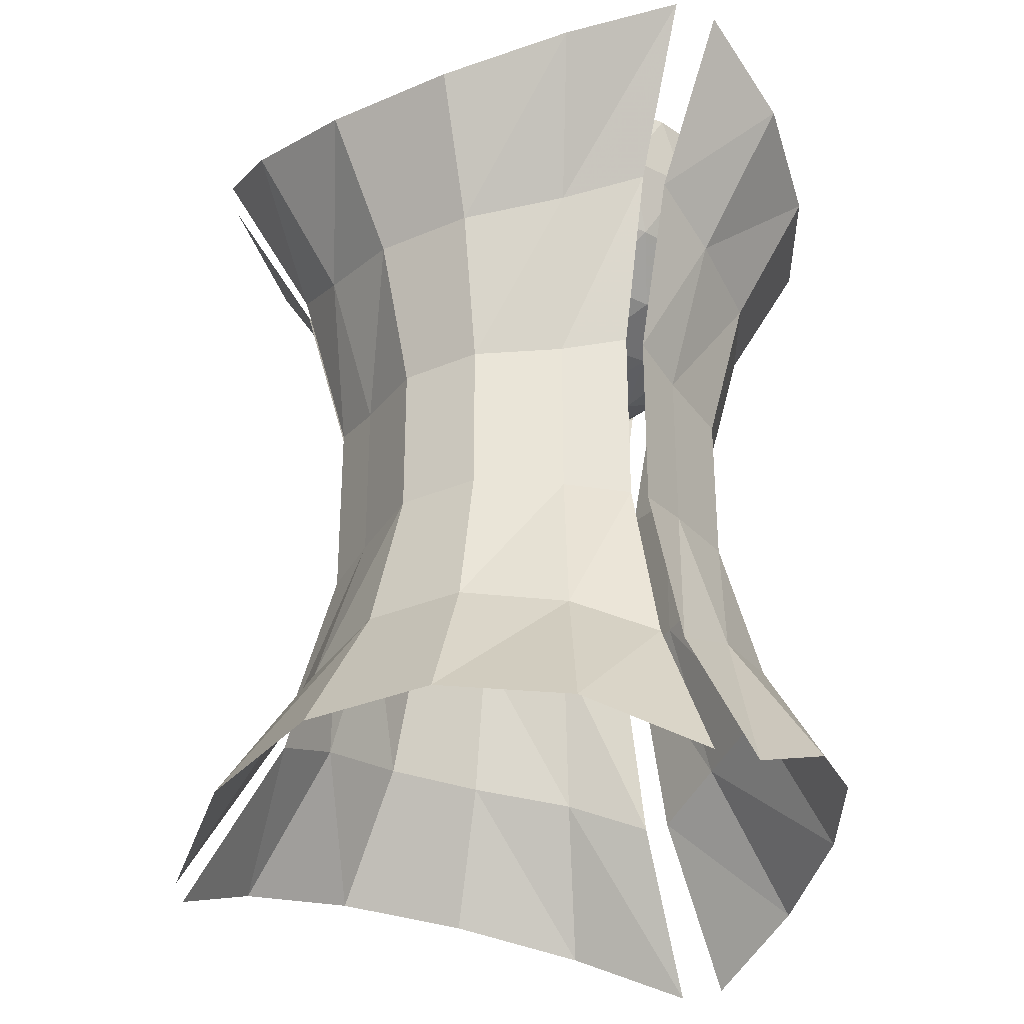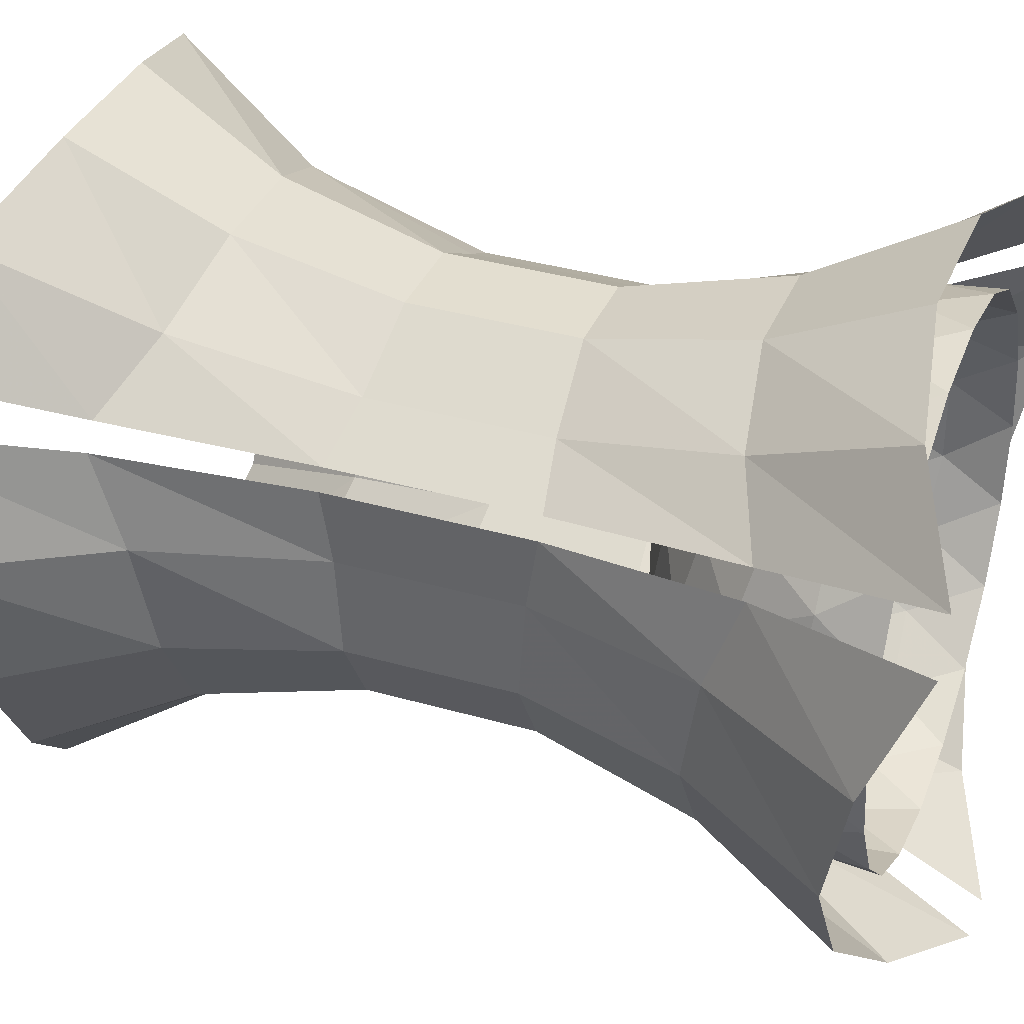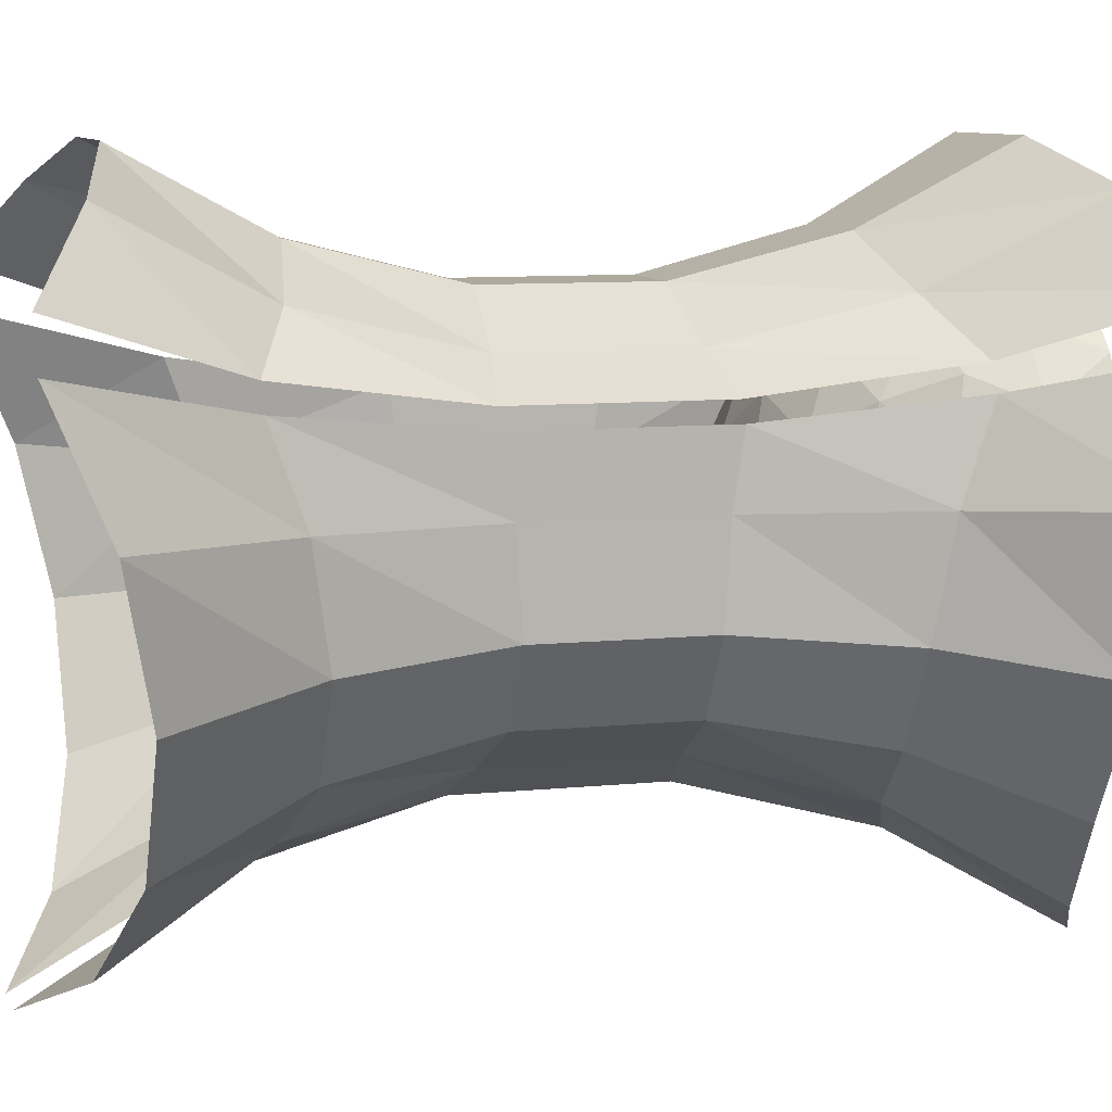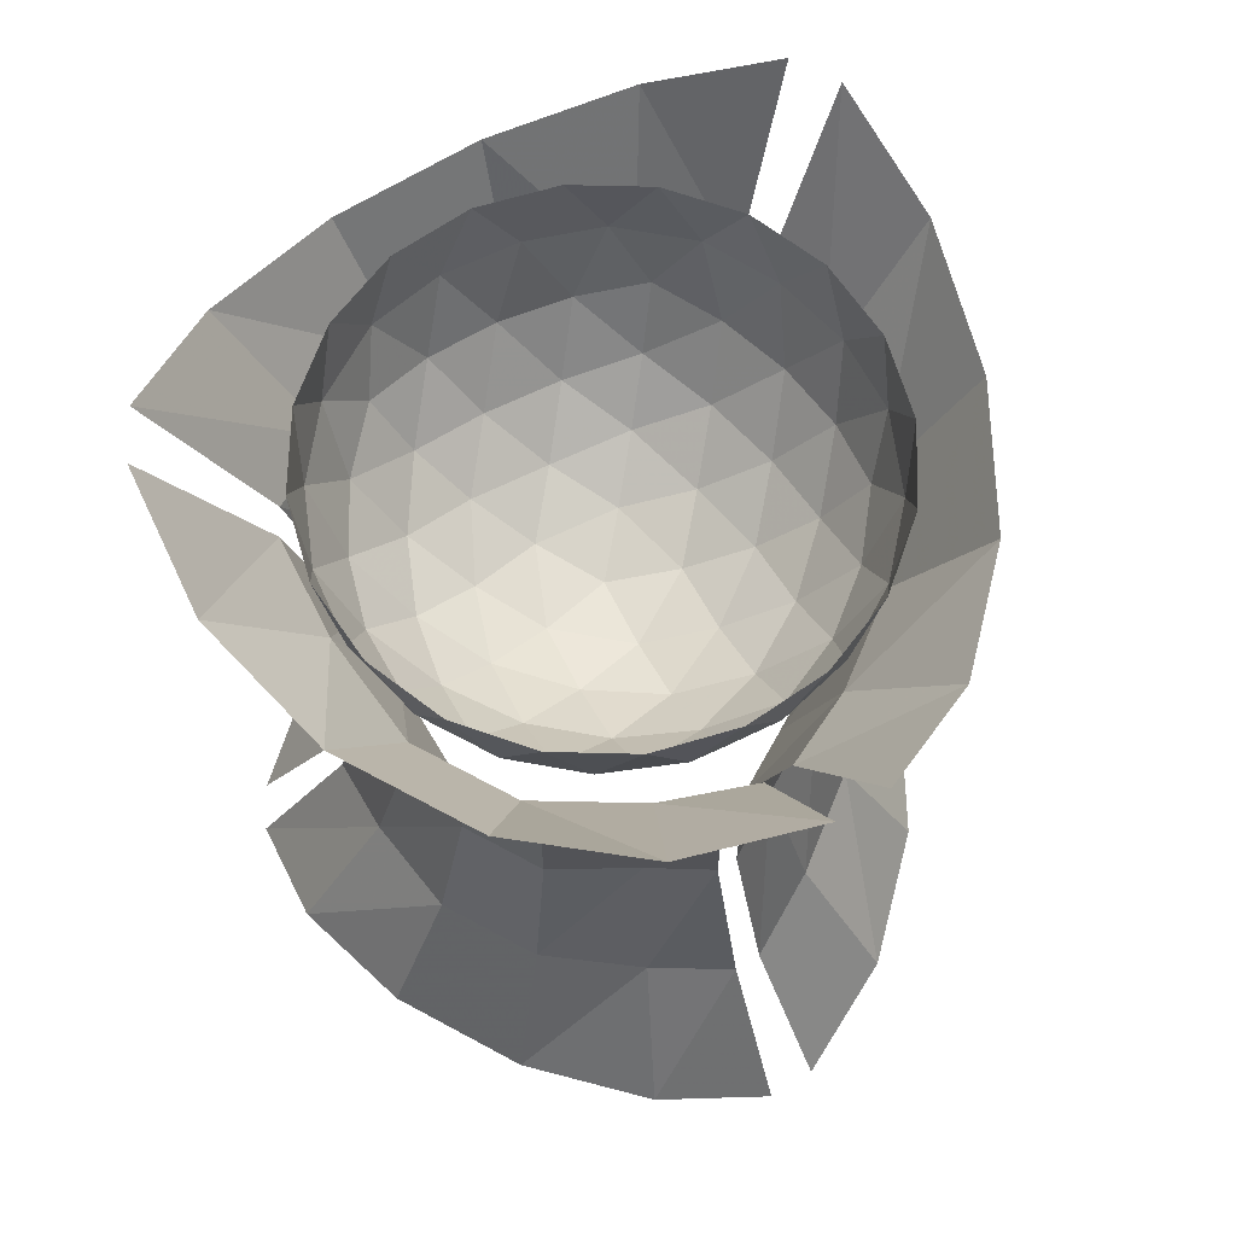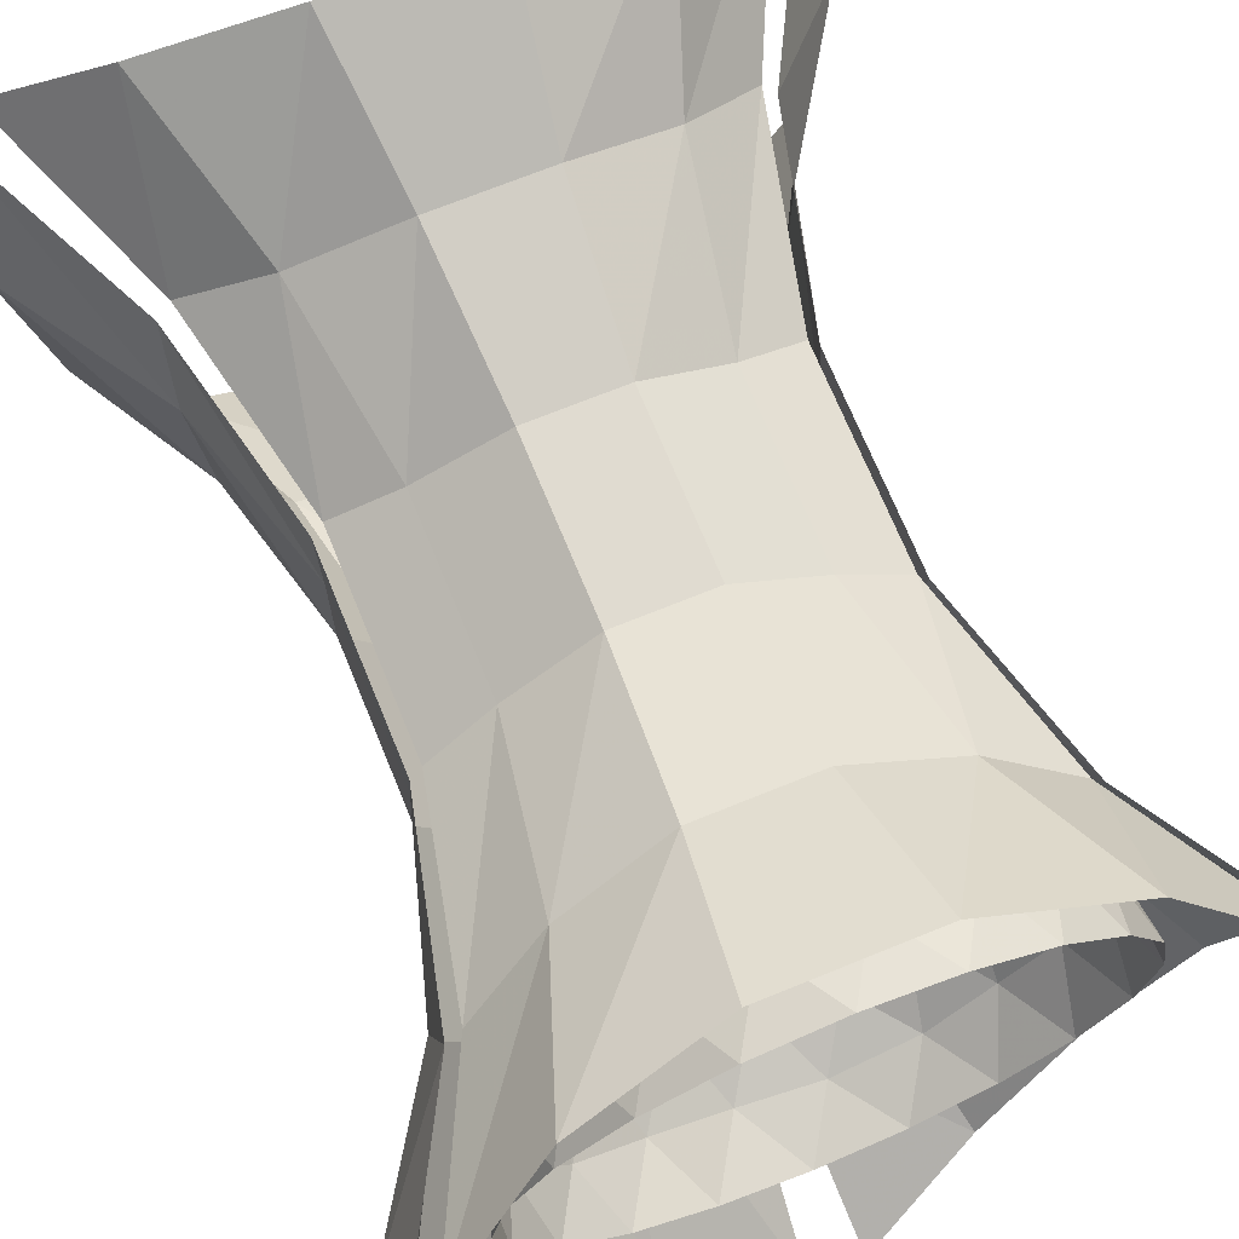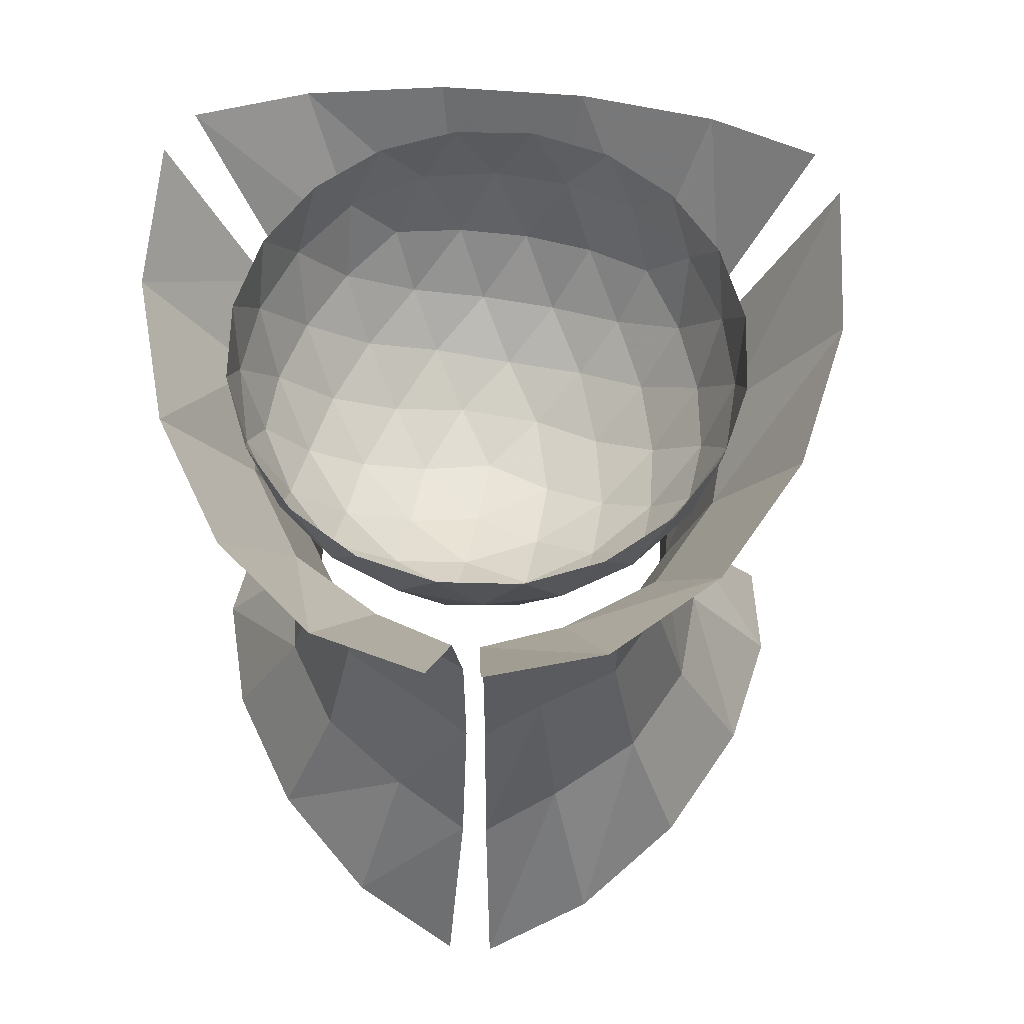
<metadata>
{"format":"obj","ext":"obj","renderer":"f3d","projection":"perspective","resolution":1024,"background":"white","views":[{"elev":-31.4,"azim":-88.8,"up":"+Y"},{"elev":35.8,"azim":110.8,"up":"+Z"},{"elev":8.8,"azim":74.4,"up":"+Z"},{"elev":67.5,"azim":28.4,"up":"+Y"},{"elev":70.0,"azim":157.8,"up":"+Z"},{"elev":64.2,"azim":64.4,"up":"+Y"}]}
</metadata>
<code>
v  -4.696 3.265 3.038
v  -3.153 3.922 4.032
v  -6.338 -0.2494 4.248
v  -1.104 4.28 4.949
v  -4.266 0.801 5.72
v  -1.503 1.372 6.521
v  1.104 4.28 4.949
v  3.153 3.922 4.032
v  1.503 1.372 6.521
v  4.266 0.801 5.72
v  4.696 3.265 3.038
v  -3.818 7.139 2.454
v  -2.57 7.363 3.162
v  -0.9053 7.484 4.138
v  0.9053 7.484 4.138
v  2.57 7.363 3.162
v  3.818 7.139 2.454
v  -3.818 11.13 2.454
v  -2.57 10.91 3.162
v  -0.9053 10.79 4.138
v  0.9053 10.79 4.138
v  2.57 10.91 3.162
v  3.818 11.13 2.454
v  -4.696 15.01 3.038
v  -3.153 14.35 4.032
v  -1.104 13.99 4.949
v  1.104 13.99 4.949
v  3.153 14.35 4.032
v  4.696 15.01 3.038
v  -6.338 18.52 4.248
v  -4.266 17.47 5.72
v  -1.503 16.9 6.521
v  1.503 16.9 6.521
v  4.266 17.47 5.72
v  6.338 18.52 4.248
v  4.979 3.265 2.548
v  5.069 3.922 0.7143
v  6.848 -0.2494 3.365
v  4.838 4.28 -1.519
v  7.087 0.801 0.8339
v  3.734 4.28 -3.43
v  6.399 1.372 -1.959
v  4.896 1.372 -4.562
v  1.916 3.922 -4.747
v  2.821 0.801 -6.554
v  0.2833 3.265 -5.586
v  4.034 7.139 2.08
v  4.023 7.363 0.6443
v  4.037 7.484 -1.285
v  3.131 7.484 -2.853
v  1.454 7.363 -3.806
v  0.2163 7.139 -4.534
v  4.034 11.13 2.08
v  4.023 10.91 0.6443
v  4.037 10.79 -1.285
v  3.131 10.79 -2.853
v  1.454 10.91 -3.806
v  0.2163 11.13 -4.534
v  4.979 15.01 2.548
v  5.069 14.35 0.7143
v  4.838 13.99 -1.519
v  3.734 13.99 -3.43
v  1.916 14.35 -4.747
v  0.2833 15.01 -5.586
v  6.848 18.52 3.365
v  7.087 17.47 0.8339
v  6.399 16.9 -1.959
v  4.896 16.9 -4.562
v  2.821 17.47 -6.554
v  0.5094 18.52 -7.613
v  5.006 17.26 1.623
v  4.583 16.04 2.279
v  5.029 15.92 0.783
v  5.263 17.26 0
v  5.029 15.92 -0.783
v  5.006 17.26 -1.623
v  4.583 16.04 -2.279
v  3.811 14.91 2.762
v  4.309 14.6 1.436
v  4.479 14.5 0
v  4.309 14.6 -1.436
v  3.811 14.91 -2.762
v  3.098 17.26 -4.25
v  2.305 15.92 -4.531
v  3.591 16.04 -3.645
v  1.633 17.26 -4.996
v  0.8161 15.92 -5.015
v  0.0099 17.26 -5.253
v  -0.7449 16.04 -5.053
v  2.704 14.6 -3.645
v  1.391 14.5 -4.25
v  -0.0271 14.6 -4.532
v  -1.442 14.91 -4.469
v  -3.078 17.26 -4.25
v  -3.59 15.92 -3.583
v  -2.35 16.04 -4.532
v  -4.24 17.26 -3.088
v  -4.511 15.92 -2.317
v  -4.986 17.26 -1.623
v  -5.029 16.04 -0.8438
v  -2.624 14.6 -3.688
v  -3.606 14.5 -2.627
v  -4.312 14.6 -1.365
v  -4.689 14.91 0
v  -4.986 17.26 1.623
v  -5.029 16.04 0.8438
v  -4.511 15.92 2.317
v  -4.24 17.26 3.088
v  -3.59 15.92 3.583
v  -3.078 17.26 4.25
v  -2.35 16.04 4.532
v  -4.312 14.6 1.365
v  -3.606 14.5 2.627
v  -2.624 14.6 3.688
v  -1.442 14.91 4.469
v  0.0099 17.26 5.253
v  0.8161 15.92 5.015
v  -0.7449 16.04 5.053
v  1.633 17.26 4.996
v  2.305 15.92 4.531
v  3.098 17.26 4.25
v  3.591 16.04 3.645
v  -0.0271 14.6 4.532
v  1.391 14.5 4.25
v  2.704 14.6 3.645
v  4.26 17.26 -3.088
v  -1.613 17.26 -4.996
v  -5.244 17.26 0
v  -1.613 17.26 4.996
v  4.26 17.26 3.088
v  0.0099 12.01 -0
v  1.171 12.21 -0.8438
v  -0.4338 12.21 -1.365
v  -0.8436 12.79 -2.627
v  0.7359 12.56 -2.234
v  2.244 12.79 -1.623
v  0.3292 13.37 -3.517
v  -1.188 13.71 -3.688
v  1.819 13.37 -3.033
v  3.147 13.71 -2.279
v  -1.426 12.21 0
v  -2.752 12.79 0
v  -1.891 12.56 -1.381
v  -3.236 13.37 -1.39
v  -3.868 13.71 0
v  -2.316 13.37 -2.657
v  -0.4338 12.21 1.365
v  -0.8436 12.79 2.627
v  -1.891 12.56 1.381
v  -2.316 13.37 2.657
v  -1.188 13.71 3.688
v  -3.236 13.37 1.391
v  1.171 12.21 0.8438
v  2.244 12.79 1.623
v  0.7359 12.56 2.234
v  3.147 13.71 2.279
v  1.819 13.37 3.033
v  0.3292 13.37 3.517
v  2.359 12.56 -0
v  3.453 13.37 -0.783
v  3.453 13.37 0.783
v  -0.2833 3.265 -5.586
v  -1.916 3.922 -4.747
v  -0.5094 -0.2494 -7.613
v  -2.821 0.801 -6.554
v  -3.734 4.28 -3.43
v  -4.838 4.28 -1.519
v  -4.896 1.372 -4.562
v  -6.399 1.372 -1.959
v  -5.069 3.922 0.7143
v  -7.087 0.801 0.8339
v  -4.979 3.265 2.548
v  -0.2163 7.139 -4.534
v  -1.454 7.363 -3.806
v  -3.131 7.484 -2.853
v  -4.037 7.484 -1.285
v  -4.023 7.363 0.6443
v  -4.034 7.139 2.08
v  -0.2163 11.13 -4.534
v  -1.454 10.91 -3.806
v  -3.131 10.79 -2.853
v  -4.037 10.79 -1.285
v  -4.023 10.91 0.6443
v  -4.034 11.13 2.08
v  -0.2833 15.01 -5.586
v  -1.916 14.35 -4.747
v  -3.734 13.99 -3.43
v  -4.838 13.99 -1.519
v  -5.069 14.35 0.7143
v  -4.979 15.01 2.548
v  -0.5094 18.52 -7.613
v  -2.821 17.47 -6.554
v  -4.896 16.9 -4.562
v  -6.399 16.9 -1.959
v  -7.087 17.47 0.8339
v  -6.848 18.52 3.365
v  6.338 -0.2494 4.248
v  0.5094 -0.2494 -7.613
v  -6.848 -0.2494 3.365
g Plane001
f 1 2 3
f 2 4 5
f 4 6 7
f 7 8 9
f 8 10 11
f 12 1 13
f 13 14 2
f 14 15 4
f 15 16 7
f 16 8 17
f 18 19 12
f 19 13 20
f 20 21 14
f 21 22 15
f 22 16 23
f 24 18 25
f 25 19 26
f 26 27 20
f 27 21 28
f 28 29 22
f 30 31 24
f 31 32 25
f 32 26 33
f 33 34 27
f 34 35 28
f 36 37 38
f 37 39 40
f 39 41 42
f 41 43 44
f 44 45 46
f 47 48 36
f 48 49 37
f 49 50 39
f 50 41 51
f 51 52 44
f 53 47 54
f 54 55 48
f 55 49 56
f 56 50 57
f 57 51 58
f 59 60 53
f 60 54 61
f 61 55 62
f 62 56 63
f 63 64 57
f 65 66 59
f 66 67 60
f 67 61 68
f 68 62 69
f 69 63 70
f 71 72 73
f 71 73 74
f 74 73 75
f 74 76 75
f 76 77 75
f 72 78 79
f 72 73 79
f 73 79 80
f 73 75 80
f 75 80 81
f 75 81 77
f 77 81 82
f 83 84 85
f 83 84 86
f 86 84 87
f 86 87 88
f 88 89 87
f 85 90 82
f 85 84 90
f 84 91 90
f 84 87 91
f 87 91 92
f 87 92 89
f 89 92 93
f 94 95 96
f 94 97 95
f 97 95 98
f 97 98 99
f 99 98 100
f 96 101 93
f 96 101 95
f 95 102 101
f 95 102 98
f 98 103 102
f 98 103 100
f 100 103 104
f 105 106 107
f 105 107 108
f 108 109 107
f 108 109 110
f 110 111 109
f 106 104 112
f 106 112 107
f 107 113 112
f 107 109 113
f 109 113 114
f 109 111 114
f 111 114 115
f 116 117 118
f 116 119 117
f 119 120 117
f 119 121 120
f 121 122 120
f 118 123 115
f 118 123 117
f 117 124 123
f 117 120 124
f 120 124 125
f 120 122 125
f 122 125 78
f 82 85 77
f 85 83 126
f 85 77 126
f 77 76 126
f 93 96 89
f 96 94 127
f 96 127 89
f 89 127 88
f 104 100 106
f 106 105 128
f 106 128 100
f 100 99 128
f 115 118 111
f 118 116 129
f 118 111 129
f 111 129 110
f 78 72 122
f 72 130 71
f 72 130 122
f 122 130 121
f 131 132 133
f 133 134 135
f 133 132 135
f 132 136 135
f 134 137 138
f 134 137 135
f 135 137 139
f 135 139 136
f 136 140 139
f 138 92 93
f 138 137 92
f 137 91 92
f 137 91 139
f 139 90 91
f 139 140 90
f 140 82 90
f 131 133 141
f 141 142 143
f 141 133 143
f 133 143 134
f 142 144 145
f 142 143 144
f 143 144 146
f 143 146 134
f 134 146 138
f 145 104 103
f 145 144 103
f 144 103 102
f 144 102 146
f 146 102 101
f 146 138 101
f 138 93 101
f 131 147 141
f 147 148 149
f 147 141 149
f 141 149 142
f 148 150 151
f 148 150 149
f 149 152 150
f 149 152 142
f 142 152 145
f 151 114 115
f 151 150 114
f 150 114 113
f 150 113 152
f 152 113 112
f 152 145 112
f 145 112 104
f 131 147 153
f 153 154 155
f 153 147 155
f 147 148 155
f 154 156 157
f 154 155 157
f 155 157 158
f 155 148 158
f 148 151 158
f 156 125 78
f 156 157 125
f 157 125 124
f 157 124 158
f 158 124 123
f 158 123 151
f 151 123 115
f 131 153 132
f 132 159 136
f 132 153 159
f 153 154 159
f 136 160 140
f 136 159 160
f 159 160 161
f 159 154 161
f 154 156 161
f 140 82 81
f 140 81 160
f 160 81 80
f 160 80 161
f 161 80 79
f 161 79 156
f 156 78 79
f 162 163 164
f 163 165 166
f 166 167 168
f 167 169 170
f 170 171 172
f 173 162 174
f 174 175 163
f 175 166 176
f 176 167 177
f 177 178 170
f 179 173 180
f 180 174 181
f 181 182 175
f 182 176 183
f 183 184 177
f 185 179 186
f 186 187 180
f 187 181 188
f 188 189 182
f 189 183 190
f 191 185 192
f 192 193 186
f 193 194 187
f 194 188 195
f 195 196 189
f 3 2 5
f 5 6 4
f 6 7 9
f 9 10 8
f 10 11 197
f 1 13 2
f 2 4 14
f 4 15 7
f 7 16 8
f 8 17 11
f 12 19 13
f 13 20 14
f 14 15 21
f 15 16 22
f 16 17 23
f 18 19 25
f 19 20 26
f 20 27 21
f 21 28 22
f 22 29 23
f 24 31 25
f 25 32 26
f 26 27 33
f 27 34 28
f 28 29 35
f 38 37 40
f 40 42 39
f 42 41 43
f 43 44 45
f 45 46 198
f 36 48 37
f 37 39 49
f 39 41 50
f 41 44 51
f 44 46 52
f 47 48 54
f 48 55 49
f 49 56 50
f 50 51 57
f 51 52 58
f 53 60 54
f 54 55 61
f 55 56 62
f 56 63 57
f 57 58 64
f 59 60 66
f 60 67 61
f 61 68 62
f 62 63 69
f 63 70 64
f 164 163 165
f 165 166 168
f 168 169 167
f 169 170 171
f 171 172 199
f 162 163 174
f 163 175 166
f 166 167 176
f 167 170 177
f 170 172 178
f 173 174 180
f 174 181 175
f 175 176 182
f 176 183 177
f 177 184 178
f 179 186 180
f 180 187 181
f 181 188 182
f 182 189 183
f 183 190 184
f 185 186 192
f 186 187 193
f 187 194 188
f 188 189 195
f 189 190 196

</code>
